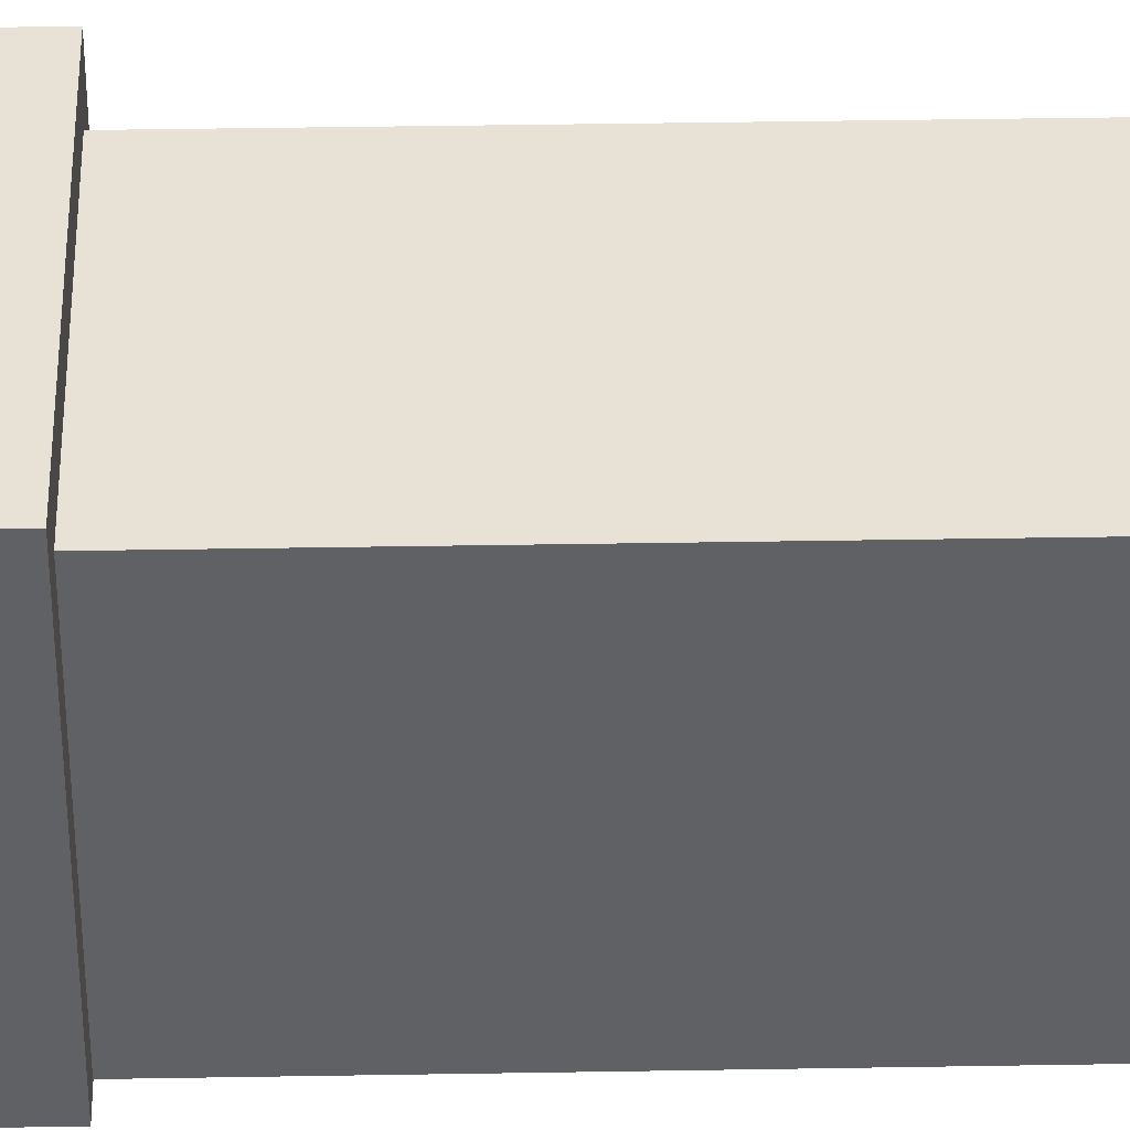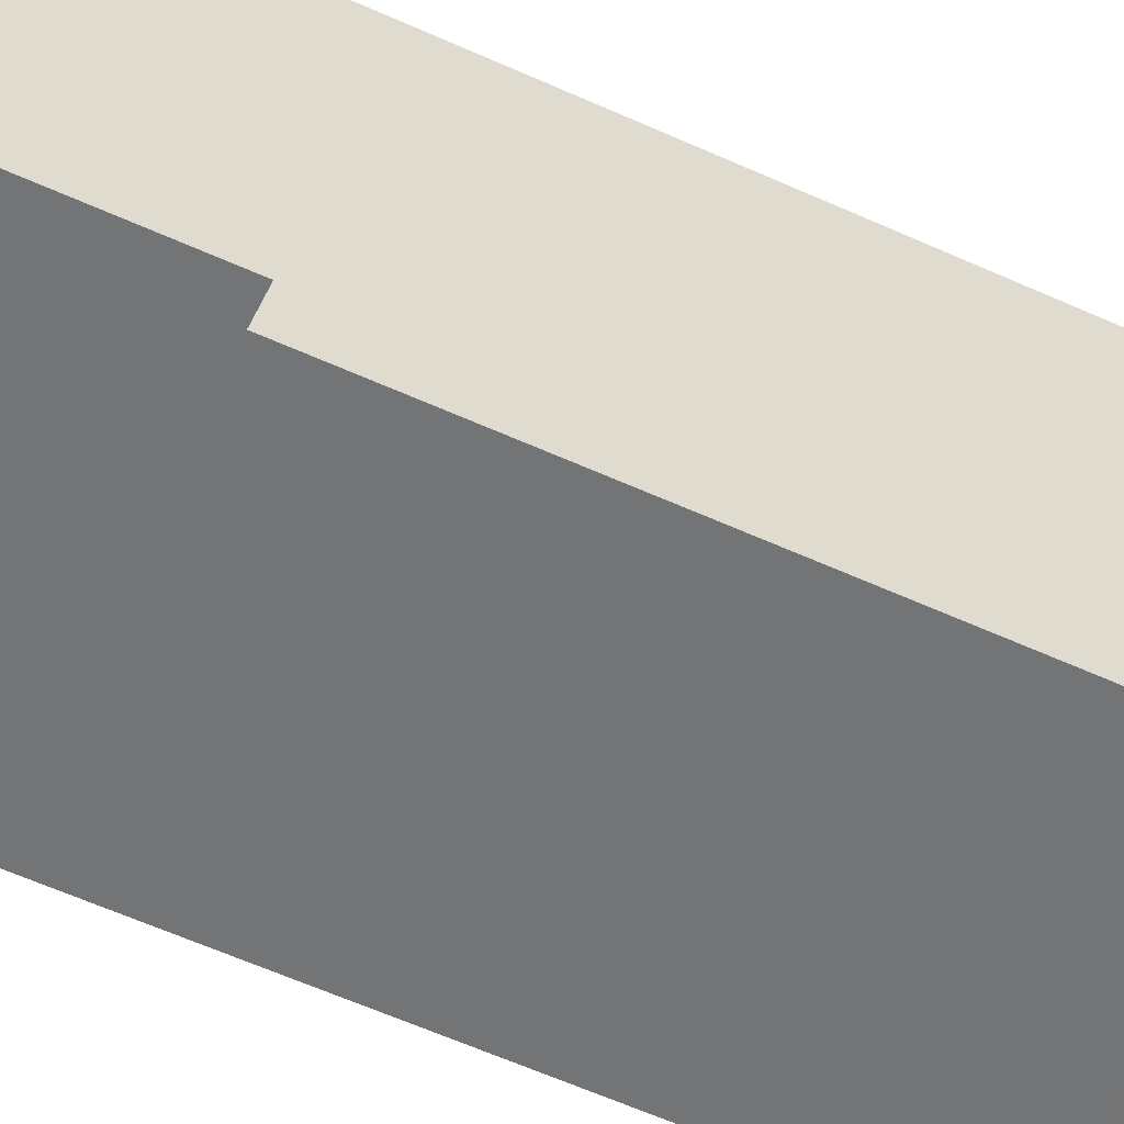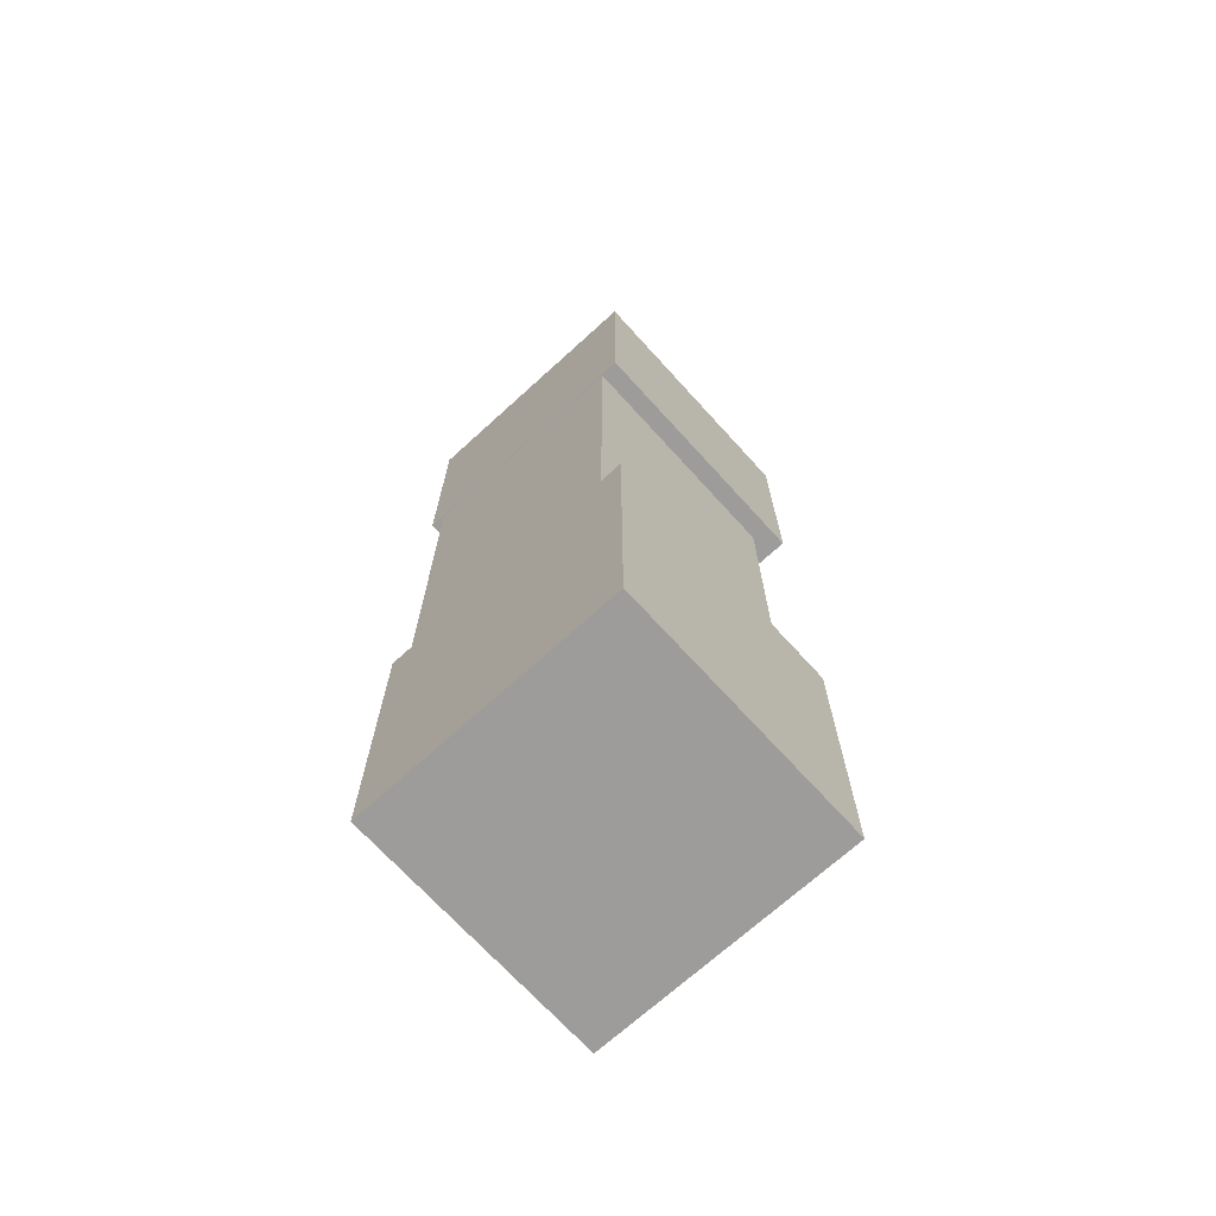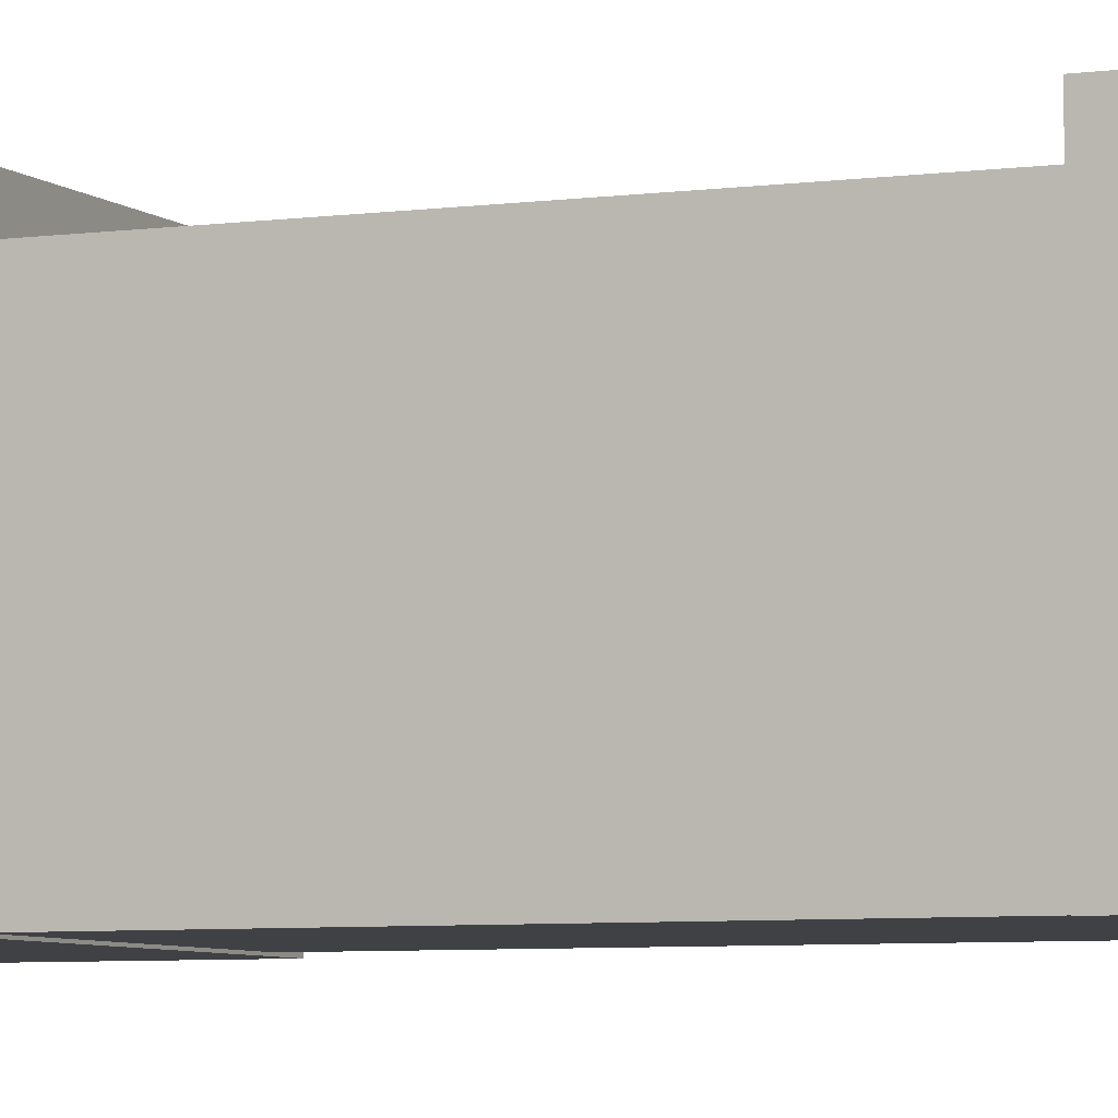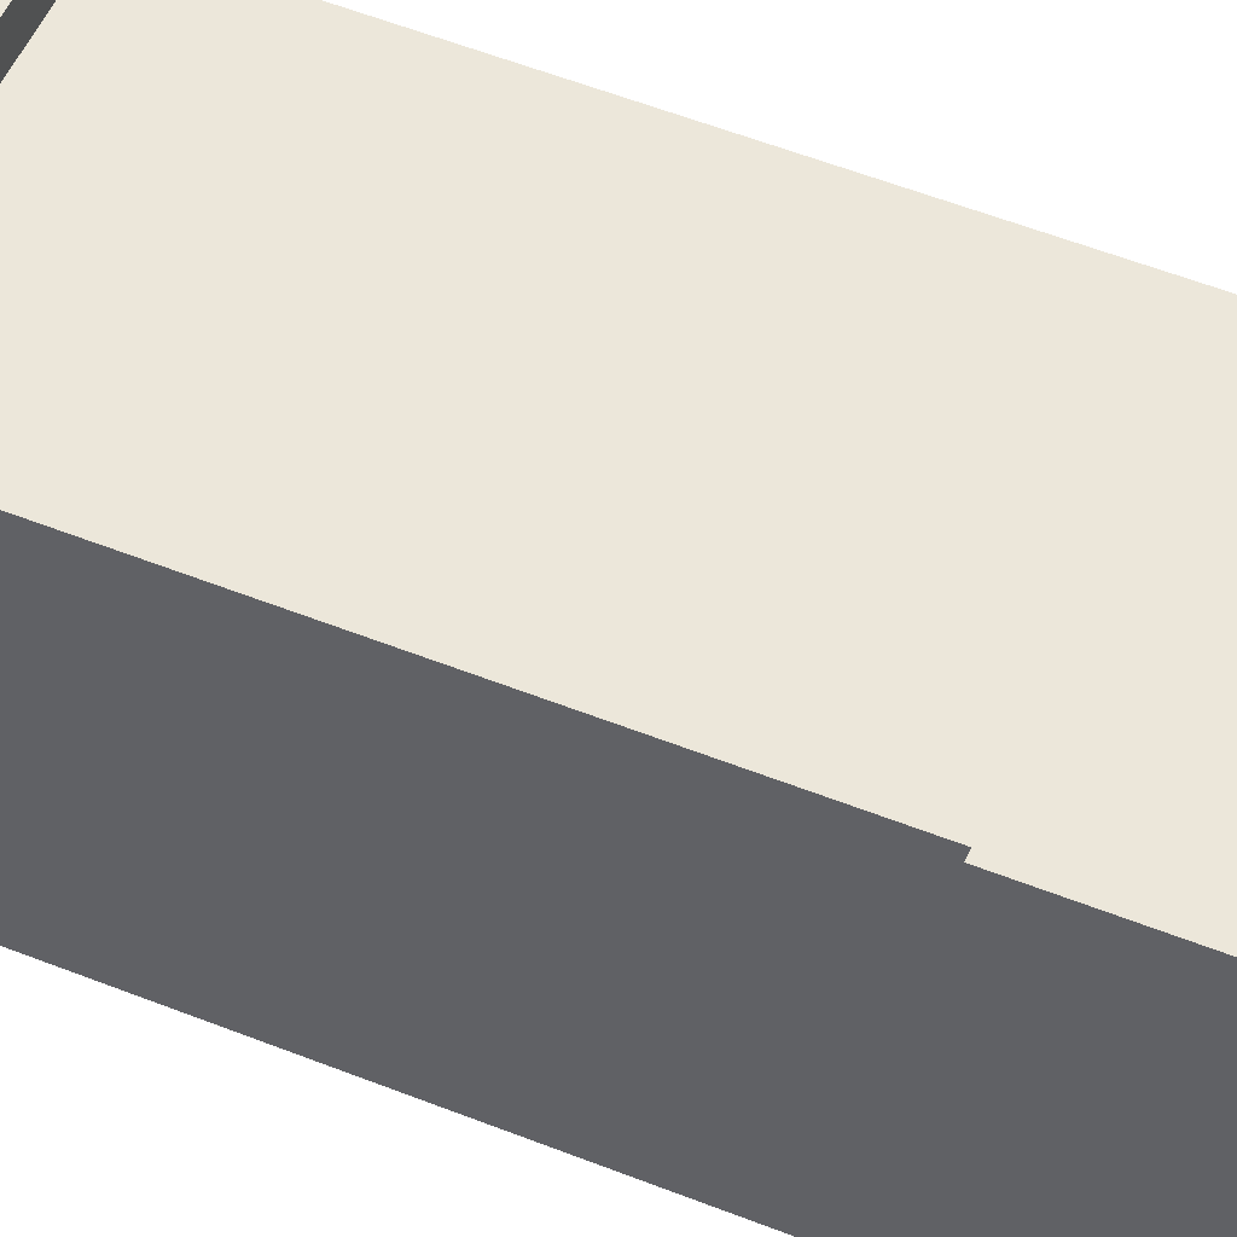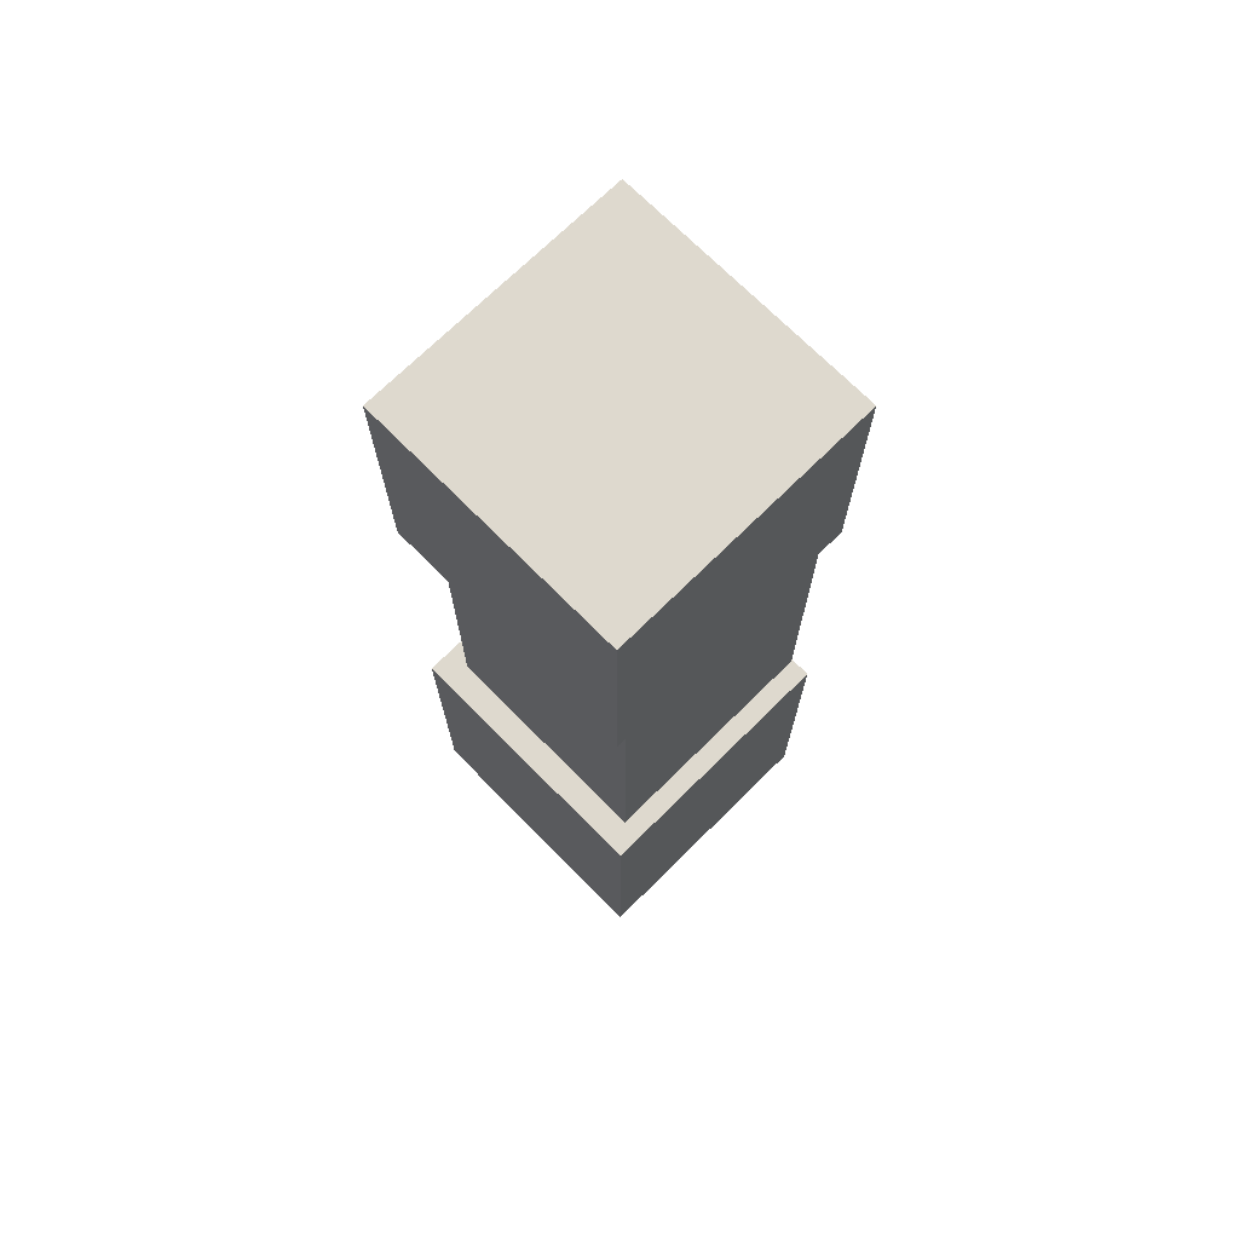
<metadata>
{"format":"obj","ext":"obj","renderer":"f3d","projection":"perspective","resolution":1024,"background":"white","views":[{"elev":40.3,"azim":-91.2,"up":"+Y"},{"elev":-56.2,"azim":-115.8,"up":"+Y"},{"elev":-70.3,"azim":42.3,"up":"+Z"},{"elev":-5.7,"azim":-66.4,"up":"+Y"},{"elev":52.1,"azim":113.5,"up":"+Y"},{"elev":71.5,"azim":-134.7,"up":"+Z"}]}
</metadata>
<code>
g Object001
v -0.0802 0.05802 0.625
v -0.0802 -0.1277 0.625
v -0.0802 -0.1277 -0.125
v -0.0802 0.05802 -0.125
v 0.0968 0.05802 0.625
v 0.0968 0.05802 -0.125
v 0.0968 -0.1277 -0.125
v 0.0968 -0.1277 0.625
v -0.0802 0.05802 0.625
v 0.0968 0.05802 0.625
v 0.0968 -0.1277 0.625
v -0.0802 -0.1277 0.625
v -0.0802 -0.1277 0.625
v 0.0968 -0.1277 0.625
v 0.0968 -0.1277 -0.125
v -0.0802 -0.1277 -0.125
v -0.0802 -0.1277 -0.125
v 0.0968 -0.1277 -0.125
v 0.0968 0.05802 -0.125
v -0.0802 0.05802 -0.125
v -0.0802 0.05802 -0.125
v 0.0968 0.05802 -0.125
v 0.0968 0.05802 0.625
v -0.0802 0.05802 0.625
v 0.1157 0.07906 0.1254
v 0.1157 -0.1289 0.1254
v -0.09652 -0.1289 0.1254
v -0.09652 0.07906 0.1254
v 0.1157 0.07906 -0.1268
v -0.09652 0.07906 -0.1268
v -0.09652 -0.1289 -0.1268
v 0.1157 -0.1289 -0.1268
v 0.1157 0.07906 0.1254
v 0.1157 0.07906 -0.1268
v 0.1157 -0.1289 -0.1268
v 0.1157 -0.1289 0.1254
v 0.1157 -0.1289 0.1254
v 0.1157 -0.1289 -0.1268
v -0.09652 -0.1289 -0.1268
v -0.09652 -0.1289 0.1254
v -0.09652 -0.1289 0.1254
v -0.09652 -0.1289 -0.1268
v -0.09652 0.07906 -0.1268
v -0.09652 0.07906 0.1254
v -0.09652 0.07906 0.1254
v -0.09652 0.07906 -0.1268
v 0.1157 0.07906 -0.1268
v 0.1157 0.07906 0.1254
v 0.1118 0.07826 0.6352
v 0.1118 -0.1283 0.6352
v -0.09261 -0.1283 0.6352
v -0.09261 0.07826 0.6352
v 0.1118 0.07826 0.434
v -0.09261 0.07826 0.434
v -0.09261 -0.1283 0.434
v 0.1118 -0.1283 0.434
v 0.1118 0.07826 0.6352
v 0.1118 0.07826 0.434
v 0.1118 -0.1283 0.434
v 0.1118 -0.1283 0.6352
v 0.1118 -0.1283 0.6352
v 0.1118 -0.1283 0.434
v -0.09261 -0.1283 0.434
v -0.09261 -0.1283 0.6352
v -0.09261 -0.1283 0.6352
v -0.09261 -0.1283 0.434
v -0.09261 0.07826 0.434
v -0.09261 0.07826 0.6352
v -0.09261 0.07826 0.6352
v -0.09261 0.07826 0.434
v 0.1118 0.07826 0.434
v 0.1118 0.07826 0.6352
f -70 -71 -72
f -69 -70 -72
f -66 -67 -68
f -65 -66 -68
f -62 -63 -64
f -61 -62 -64
f -58 -59 -60
f -57 -58 -60
f -54 -55 -56
f -53 -54 -56
f -50 -51 -52
f -49 -50 -52
f -46 -47 -48
f -45 -46 -48
f -42 -43 -44
f -41 -42 -44
f -38 -39 -40
f -37 -38 -40
f -34 -35 -36
f -33 -34 -36
f -30 -31 -32
f -29 -30 -32
f -26 -27 -28
f -25 -26 -28
f -22 -23 -24
f -21 -22 -24
f -18 -19 -20
f -17 -18 -20
f -14 -15 -16
f -13 -14 -16
f -10 -11 -12
f -9 -10 -12
f -6 -7 -8
f -5 -6 -8
f -2 -3 -4
f -1 -2 -4

</code>
